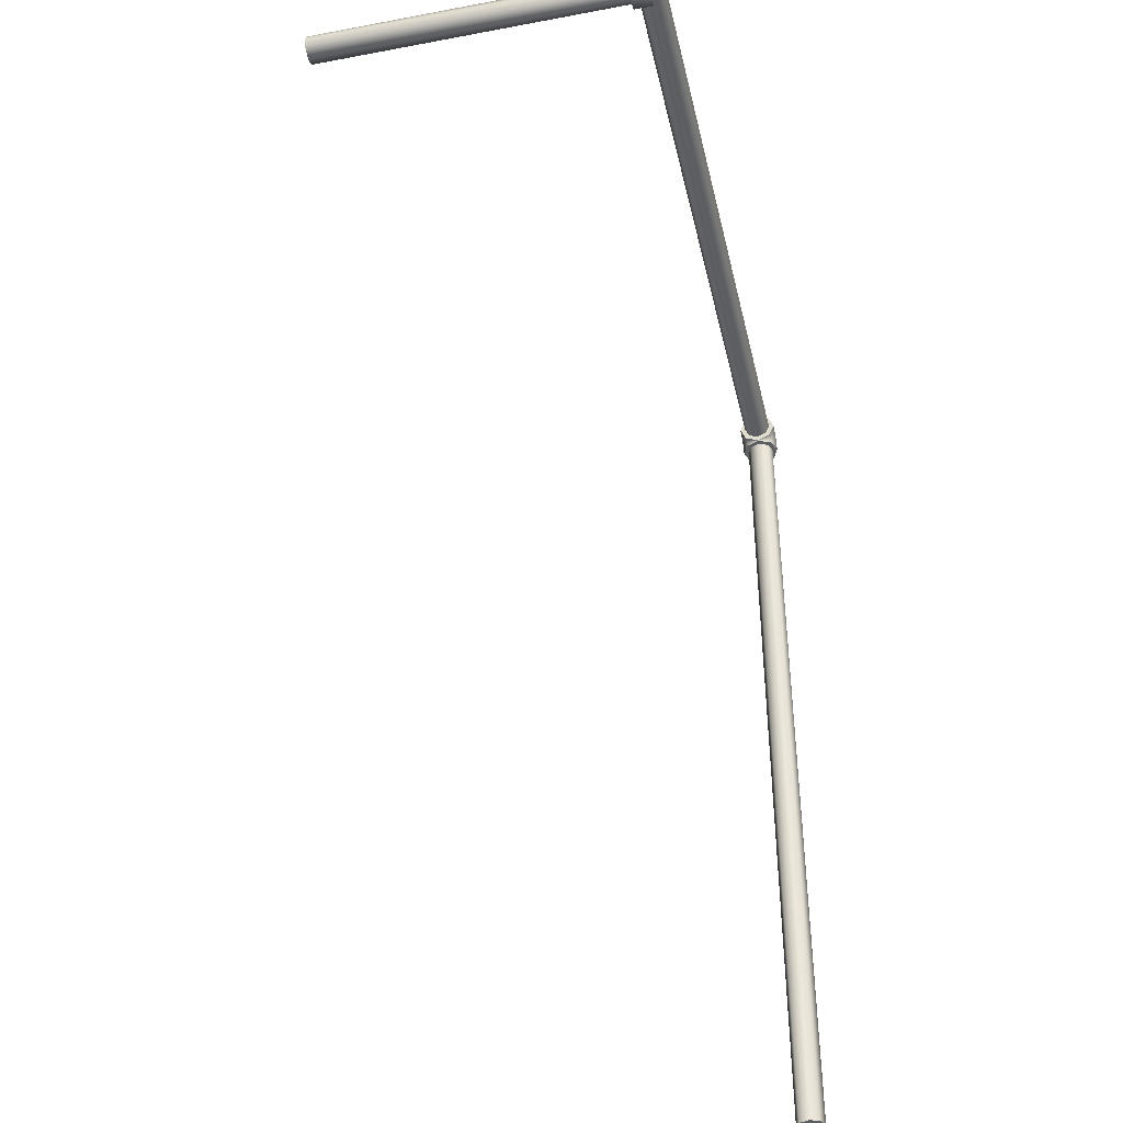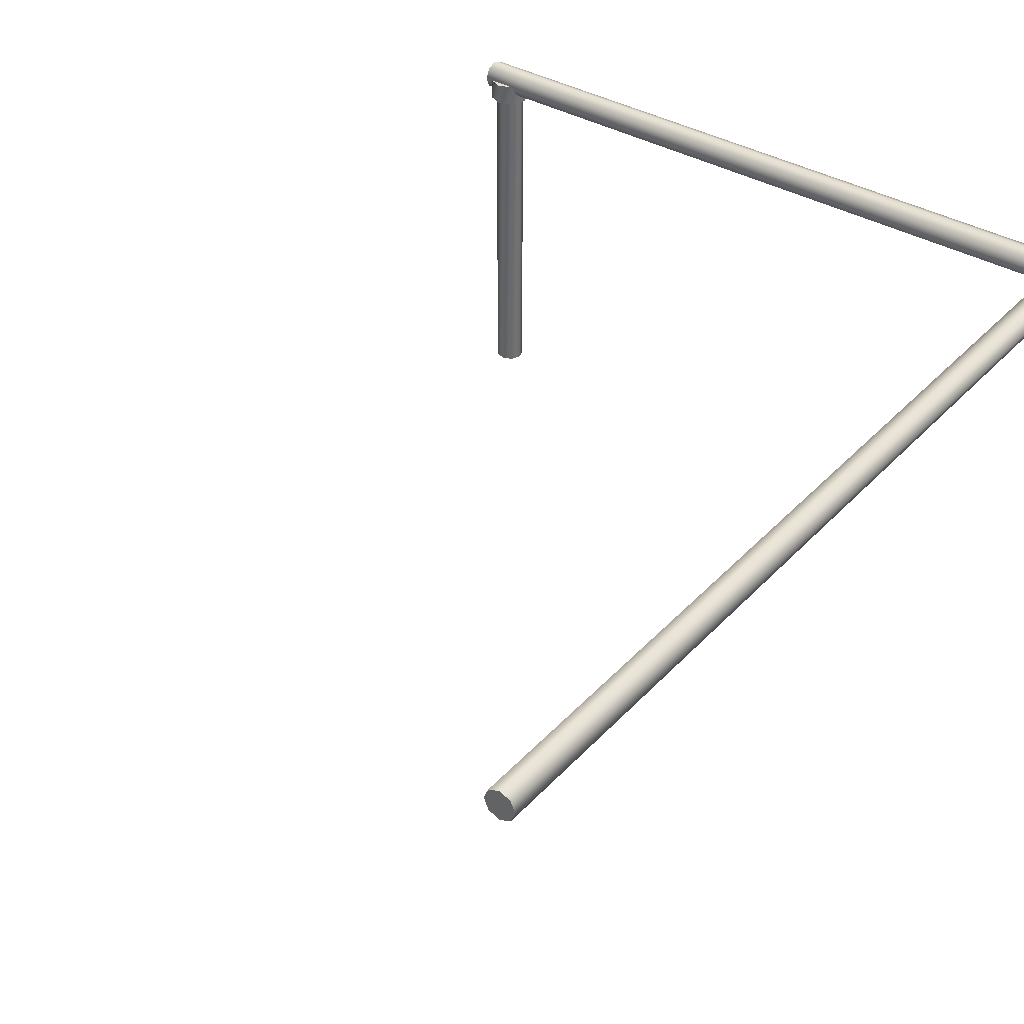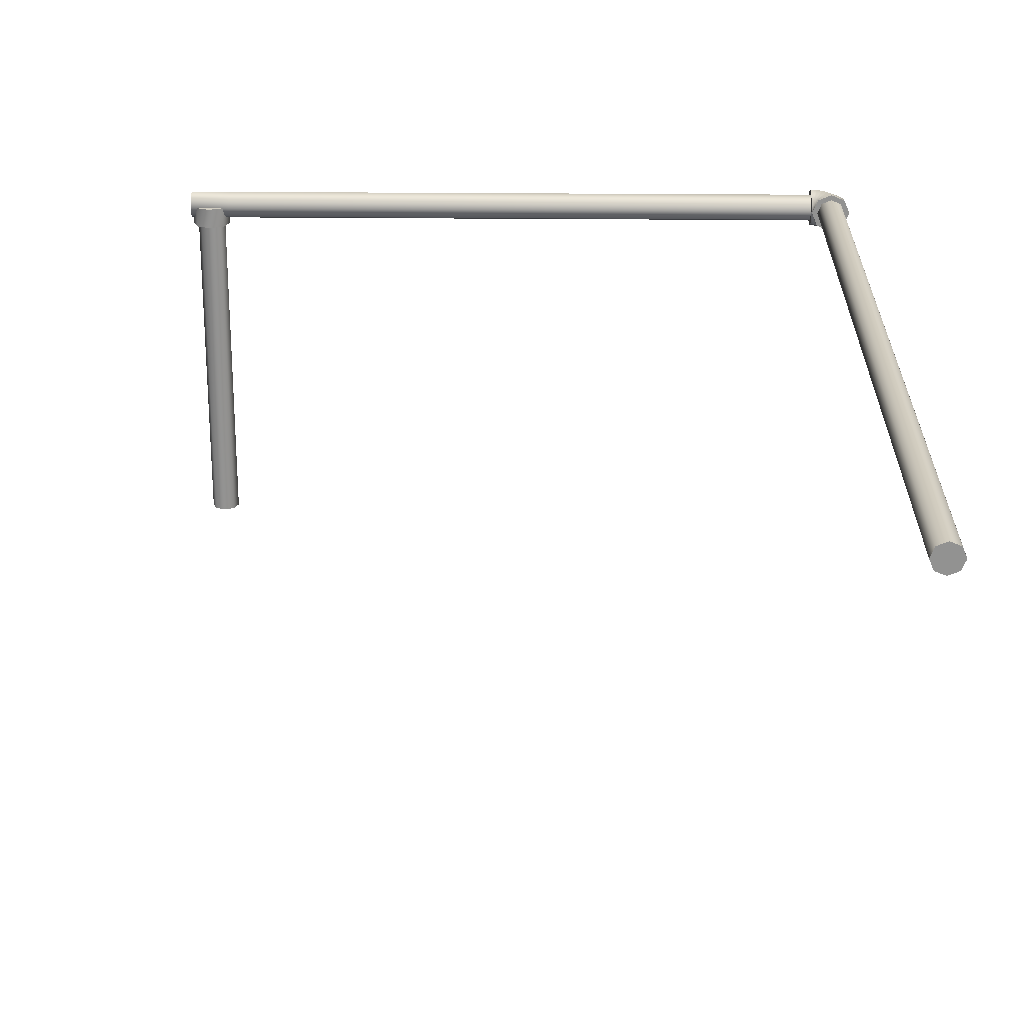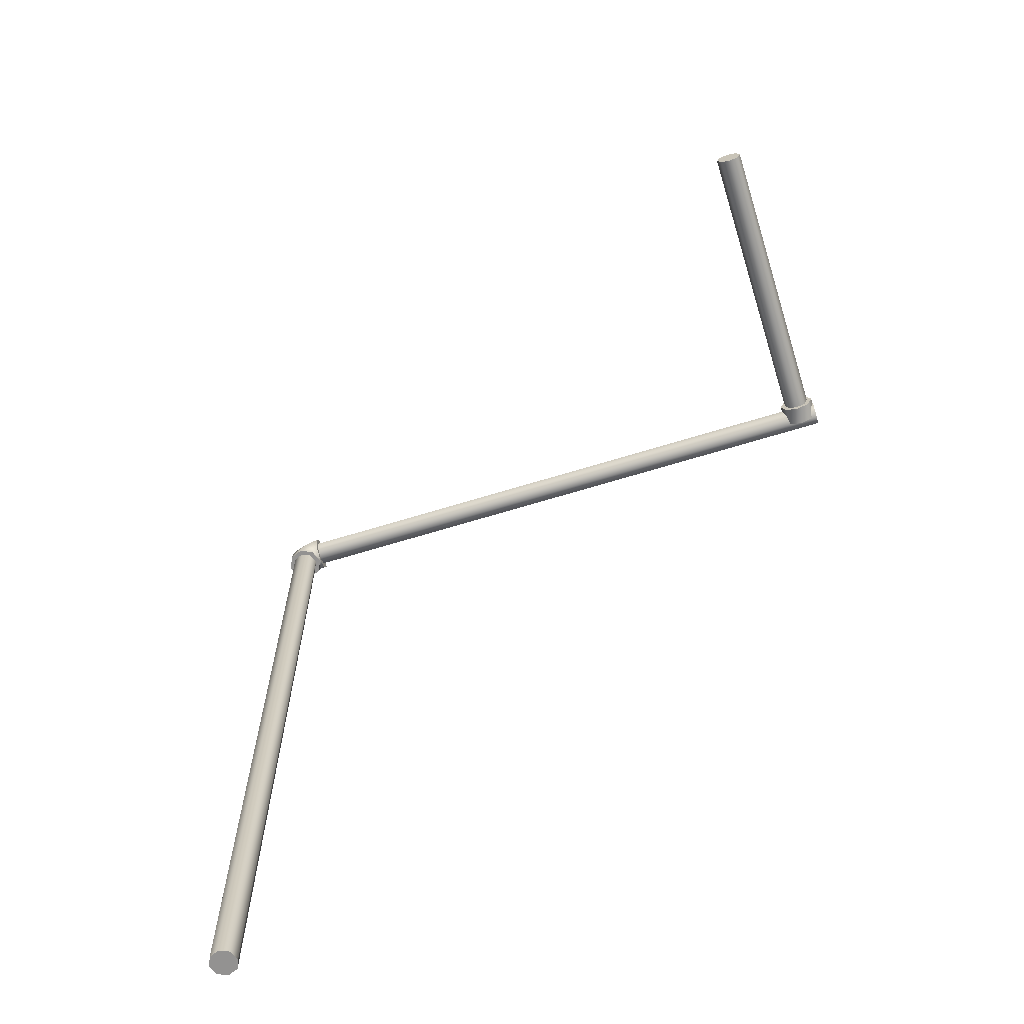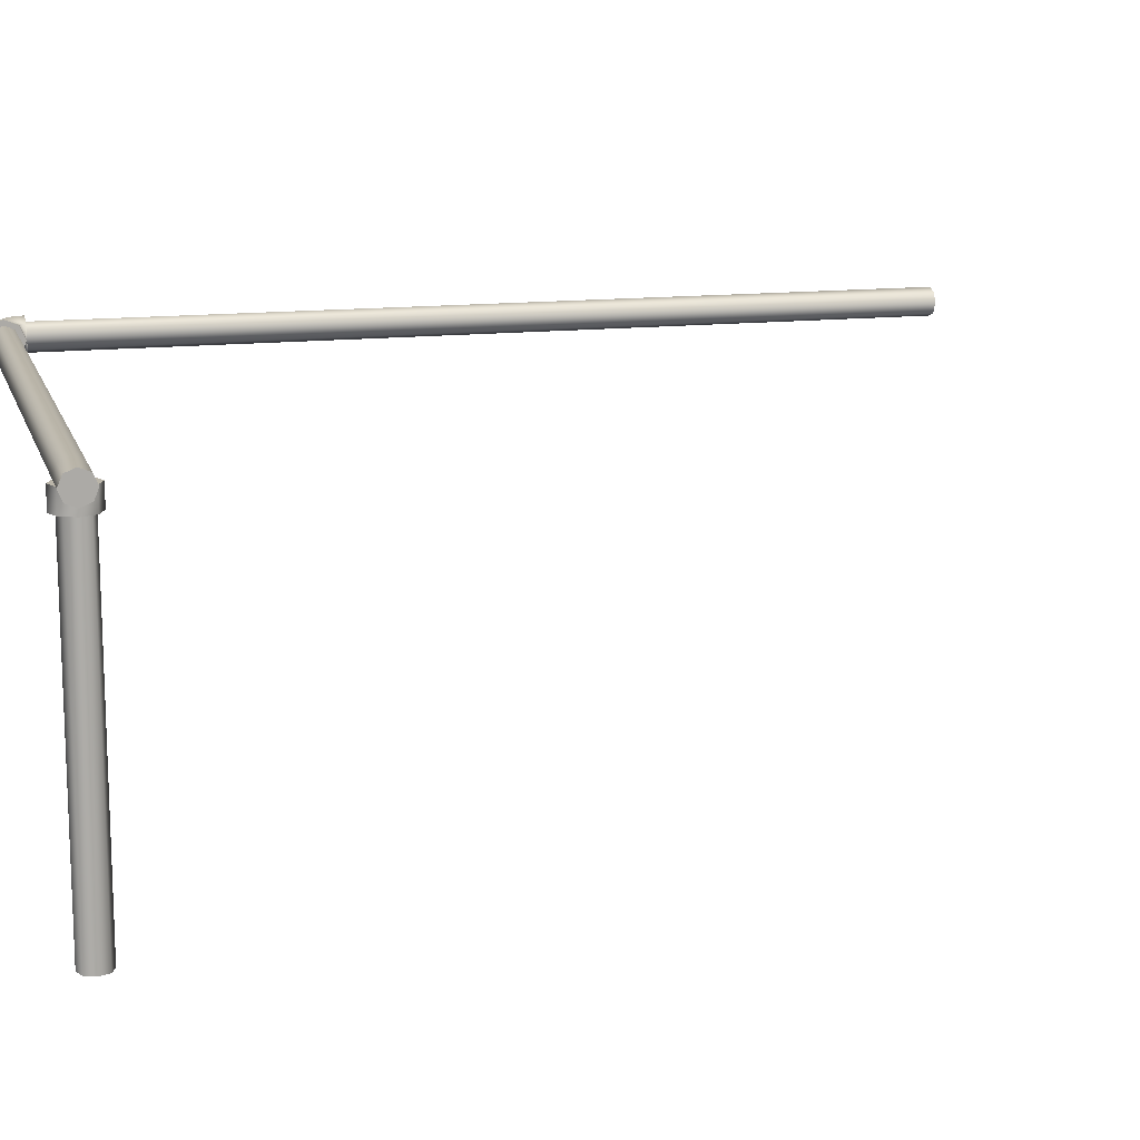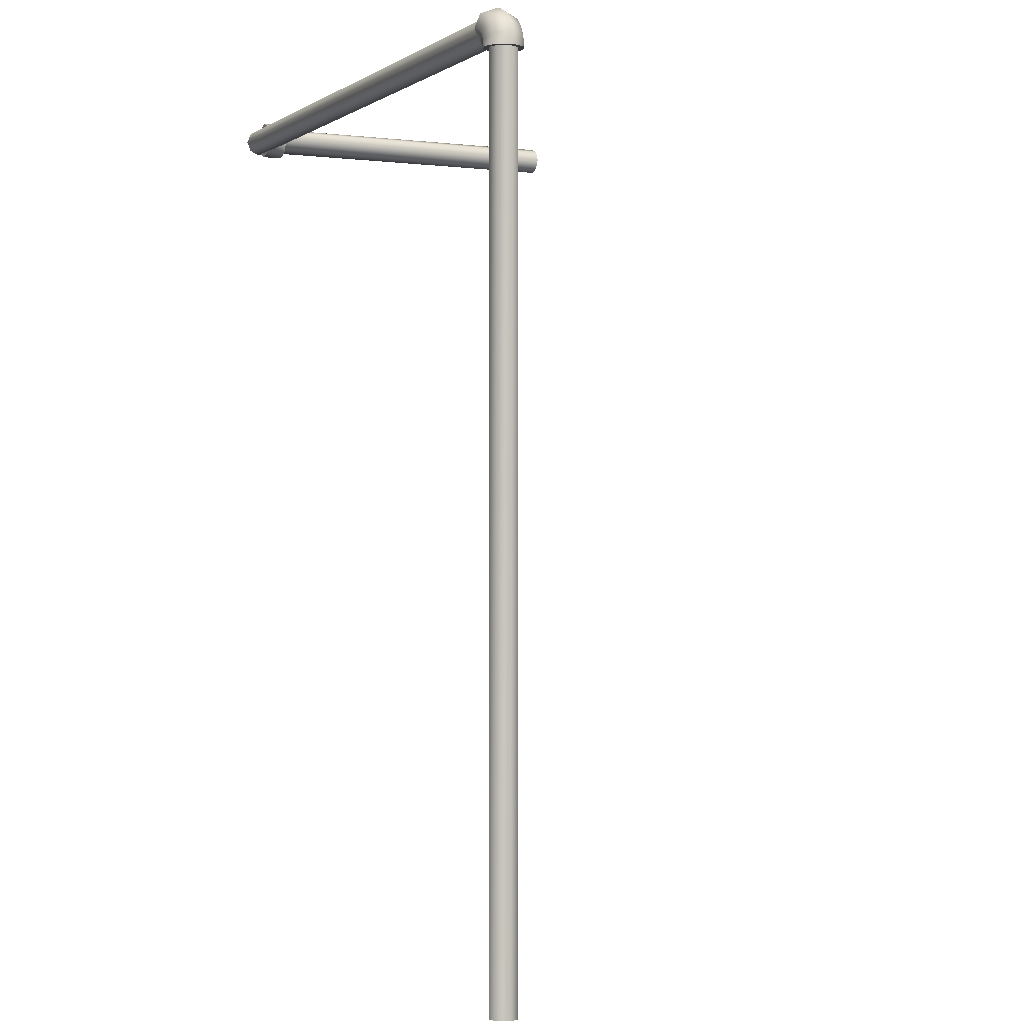
<metadata>
{"format":"obj","ext":"obj","renderer":"f3d","projection":"perspective","resolution":1024,"background":"white","views":[{"elev":-40.8,"azim":-77.1,"up":"+Y"},{"elev":37.3,"azim":36.8,"up":"+Z"},{"elev":23.7,"azim":1.0,"up":"+Z"},{"elev":-66.4,"azim":-162.8,"up":"+Y"},{"elev":13.5,"azim":-105.4,"up":"+Z"},{"elev":-0.2,"azim":64.6,"up":"+Y"}]}
</metadata>
<code>
o _Geometry_0
v 4228 8.299e+04 8886
v 4215 8.299e+04 8892
v 4202 8.299e+04 8886
v 4196 8.299e+04 8873
v 4202 8.299e+04 8860
v 4215 8.299e+04 8854
v 4228 8.299e+04 8860
v 4234 8.299e+04 8873
v 4227 8.3e+04 8860
v 4232 8.301e+04 8873
v 4214 8.3e+04 8854
v 4202 8.3e+04 8860
v 4196 8.3e+04 8873
v 4202 8.3e+04 8886
v 4214 8.3e+04 8892
v 4227 8.3e+04 8886
v 4222 8.301e+04 8860
v 4226 83017 8873
v 4211 8.301e+04 8854
v 4201 8.3e+04 8860
v 4196 8.3e+04 8873
v 4201 8.3e+04 8886
v 4211 8.301e+04 8892
v 4222 8.301e+04 8886
v 4215 8.302e+04 8860
v 4218 8.303e+04 8873
v 4207 8.301e+04 8854
v 4199 8.3e+04 8860
v 4196 8.3e+04 8873
v 4199 8.3e+04 8886
v 4207 8.301e+04 8892
v 4215 8.302e+04 8886
v 4206 8.303e+04 8860
v 4208 8.303e+04 8873
v 4202 8.301e+04 8854
v 4198 8.3e+04 8860
v 4196 8.3e+04 8873
v 4198 8.3e+04 8886
v 4202 8.301e+04 8892
v 4206 8.303e+04 8886
v 4196 8.303e+04 8860
v 4196 8.303e+04 8873
v 4196 83014 8854
v 4196 8.3e+04 8860
v 4196 8.3e+04 8873
v 4196 8.3e+04 8886
v 4196 83014 8892
v 4196 8.303e+04 8886
v 4224 82172 8882
v 4215 82172 8886
v 4206 82172 8882
v 4202 82172 8873
v 4206 82172 8864
v 4215 82172 8860
v 4224 82172 8864
v 4228 82172 8873
v 4228 8.299e+04 8873
v 4224 8.299e+04 8864
v 4215 8.299e+04 8860
v 4206 8.299e+04 8864
v 4202 8.299e+04 8873
v 4206 8.299e+04 8882
v 4215 8.299e+04 8886
v 4224 8.299e+04 8882
v 4196 8.302e+04 8864
v 4196 8.303e+04 8873
v 4196 8.302e+04 8882
v 4196 83014 8886
v 4196 8.3e+04 8882
v 4196 8.3e+04 8873
v 4196 8.3e+04 8864
v 4196 83014 8860
v 3612 83014 8860
v 3612 8.3e+04 8864
v 3612 8.3e+04 8873
v 3612 8.3e+04 8882
v 3612 83014 8886
v 3612 8.302e+04 8882
v 3612 8.303e+04 8873
v 3612 8.302e+04 8864
v 3574 8.3e+04 8864
v 3574 8.3e+04 8873
v 3574 8.3e+04 8882
v 3574 83014 8886
v 3574 8.302e+04 8882
v 3574 8.303e+04 8873
v 3574 8.302e+04 8864
v 3574 83014 8860
v 3606 8.303e+04 8873
v 3593 8.303e+04 8873
v 3580 8.303e+04 8873
v 3574 83014 8873
v 3580 8.3e+04 8873
v 3593 8.3e+04 8873
v 3606 8.3e+04 8873
v 3612 83014 8873
v 3612 83014 8854
v 3606 8.3e+04 8854
v 3593 8.3e+04 8854
v 3580 8.3e+04 8854
v 3574 83014 8854
v 3580 8.303e+04 8854
v 3593 8.303e+04 8854
v 3606 8.303e+04 8854
v 3602 8.302e+04 8854
v 3593 8.303e+04 8854
v 3584 8.302e+04 8854
v 3580 83014 8854
v 3584 8.3e+04 8854
v 3593 8.3e+04 8854
v 3602 8.3e+04 8854
v 3606 83014 8854
v 3606 83014 8543
v 3602 8.3e+04 8543
v 3593 8.3e+04 8543
v 3584 8.3e+04 8543
v 3580 83014 8543
v 3584 8.302e+04 8543
v 3593 8.303e+04 8543
v 3602 8.302e+04 8543
v 4228 8.299e+04 8886
v 4215 8.299e+04 8892
v 4202 8.299e+04 8886
v 4196 8.299e+04 8873
v 4202 8.299e+04 8860
v 4215 8.299e+04 8854
v 4228 8.299e+04 8860
v 4234 8.299e+04 8873
v 4196 8.303e+04 8860
v 4196 8.303e+04 8873
v 4196 83014 8854
v 4196 8.3e+04 8860
v 4196 8.3e+04 8873
v 4196 8.3e+04 8886
v 4196 83014 8892
v 4196 8.303e+04 8886
v 4224 82172 8882
v 4215 82172 8886
v 4206 82172 8882
v 4202 82172 8873
v 4206 82172 8864
v 4215 82172 8860
v 4224 82172 8864
v 4228 82172 8873
v 4228 8.299e+04 8873
v 4224 8.299e+04 8864
v 4215 8.299e+04 8860
v 4206 8.299e+04 8864
v 4202 8.299e+04 8873
v 4206 8.299e+04 8882
v 4215 8.299e+04 8886
v 4224 8.299e+04 8882
v 4196 8.302e+04 8864
v 4196 8.303e+04 8873
v 4196 8.302e+04 8882
v 4196 83014 8886
v 4196 8.3e+04 8882
v 4196 8.3e+04 8873
v 4196 8.3e+04 8864
v 4196 83014 8860
v 3612 83014 8860
v 3612 83014 8860
v 3612 8.3e+04 8864
v 3612 8.3e+04 8864
v 3612 8.3e+04 8873
v 3612 8.3e+04 8873
v 3612 8.3e+04 8882
v 3612 8.3e+04 8882
v 3612 83014 8886
v 3612 83014 8886
v 3612 8.302e+04 8882
v 3612 8.302e+04 8882
v 3612 8.303e+04 8873
v 3612 8.303e+04 8873
v 3612 8.302e+04 8864
v 3612 8.302e+04 8864
v 3574 8.3e+04 8864
v 3574 8.3e+04 8873
v 3574 8.3e+04 8882
v 3574 83014 8886
v 3574 8.302e+04 8882
v 3574 8.303e+04 8873
v 3574 8.302e+04 8864
v 3574 83014 8860
v 3606 8.303e+04 8873
v 3593 8.303e+04 8873
v 3580 8.303e+04 8873
v 3574 83014 8873
v 3580 8.3e+04 8873
v 3593 8.3e+04 8873
v 3606 8.3e+04 8873
v 3612 83014 8873
v 3612 83014 8854
v 3606 8.3e+04 8854
v 3593 8.3e+04 8854
v 3580 8.3e+04 8854
v 3574 83014 8854
v 3580 8.303e+04 8854
v 3593 8.303e+04 8854
v 3606 8.303e+04 8854
v 3602 8.302e+04 8854
v 3593 8.303e+04 8854
v 3584 8.302e+04 8854
v 3580 83014 8854
v 3584 8.3e+04 8854
v 3593 8.3e+04 8854
v 3602 8.3e+04 8854
v 3606 83014 8854
v 3606 83014 8543
v 3602 8.3e+04 8543
v 3593 8.3e+04 8543
v 3584 8.3e+04 8543
v 3580 83014 8543
v 3584 8.302e+04 8543
v 3593 8.303e+04 8543
v 3602 8.302e+04 8543
f 121 122 123
f 121 123 124
f 121 124 125
f 121 125 126
f 121 126 127
f 121 127 128
f 8 7 9
f 8 9 10
f 7 6 11
f 7 11 9
f 6 5 12
f 6 12 11
f 5 4 13
f 5 13 12
f 4 3 14
f 4 14 13
f 3 2 15
f 3 15 14
f 2 1 16
f 2 16 15
f 1 8 10
f 1 10 16
f 10 9 17
f 10 17 18
f 9 11 19
f 9 19 17
f 11 12 20
f 11 20 19
f 12 13 21
f 12 21 20
f 13 14 22
f 13 22 21
f 14 15 23
f 14 23 22
f 15 16 24
f 15 24 23
f 16 10 18
f 16 18 24
f 18 17 25
f 18 25 26
f 17 19 27
f 17 27 25
f 19 20 28
f 19 28 27
f 20 21 29
f 20 29 28
f 21 22 30
f 21 30 29
f 22 23 31
f 22 31 30
f 23 24 32
f 23 32 31
f 24 18 26
f 24 26 32
f 26 25 33
f 26 33 34
f 25 27 35
f 25 35 33
f 27 28 36
f 27 36 35
f 28 29 37
f 28 37 36
f 29 30 38
f 29 38 37
f 30 31 39
f 30 39 38
f 31 32 40
f 31 40 39
f 32 26 34
f 32 34 40
f 34 33 129
f 34 129 130
f 33 35 131
f 33 131 129
f 35 36 132
f 35 132 131
f 36 37 133
f 36 133 132
f 37 38 134
f 37 134 133
f 38 39 135
f 38 135 134
f 39 40 136
f 39 136 135
f 40 34 130
f 40 130 136
f 42 41 43
f 42 43 44
f 42 44 45
f 42 45 46
f 42 46 47
f 42 47 48
f 137 138 139
f 137 139 140
f 137 140 141
f 137 141 142
f 137 142 143
f 137 143 144
f 145 146 147
f 145 147 148
f 145 148 149
f 145 149 150
f 145 150 151
f 145 151 152
f 56 55 58
f 56 58 57
f 55 54 59
f 55 59 58
f 54 53 60
f 54 60 59
f 53 52 61
f 53 61 60
f 52 51 62
f 52 62 61
f 51 50 63
f 51 63 62
f 50 49 64
f 50 64 63
f 49 56 57
f 49 57 64
f 153 154 155
f 153 155 156
f 153 156 157
f 153 157 158
f 153 158 159
f 153 159 160
f 161 163 165
f 161 165 167
f 161 167 169
f 161 169 171
f 161 171 173
f 161 173 175
f 72 71 74
f 72 74 73
f 71 70 75
f 71 75 74
f 70 69 76
f 70 76 75
f 69 68 77
f 69 77 76
f 68 67 78
f 68 78 77
f 67 66 79
f 67 79 78
f 66 65 80
f 66 80 79
f 65 72 73
f 65 73 80
f 177 178 179
f 177 179 180
f 177 180 181
f 177 181 182
f 177 182 183
f 177 183 184
f 162 176 174
f 162 174 172
f 162 172 170
f 162 170 168
f 162 168 166
f 162 166 164
f 88 87 80
f 88 80 73
f 87 86 79
f 87 79 80
f 86 85 78
f 86 78 79
f 85 84 77
f 85 77 78
f 84 83 76
f 84 76 77
f 83 82 75
f 83 75 76
f 82 81 74
f 82 74 75
f 81 88 73
f 81 73 74
f 185 186 187
f 185 187 188
f 185 188 189
f 185 189 190
f 185 190 191
f 185 191 192
f 193 194 195
f 193 195 196
f 193 196 197
f 193 197 198
f 193 198 199
f 193 199 200
f 96 95 98
f 96 98 97
f 95 94 99
f 95 99 98
f 94 93 100
f 94 100 99
f 93 92 101
f 93 101 100
f 92 91 102
f 92 102 101
f 91 90 103
f 91 103 102
f 90 89 104
f 90 104 103
f 89 96 97
f 89 97 104
f 201 202 203
f 201 203 204
f 201 204 205
f 201 205 206
f 201 206 207
f 201 207 208
f 209 210 211
f 209 211 212
f 209 212 213
f 209 213 214
f 209 214 215
f 209 215 216
f 112 111 114
f 112 114 113
f 111 110 115
f 111 115 114
f 110 109 116
f 110 116 115
f 109 108 117
f 109 117 116
f 108 107 118
f 108 118 117
f 107 106 119
f 107 119 118
f 106 105 120
f 106 120 119
f 105 112 113
f 105 113 120

</code>
